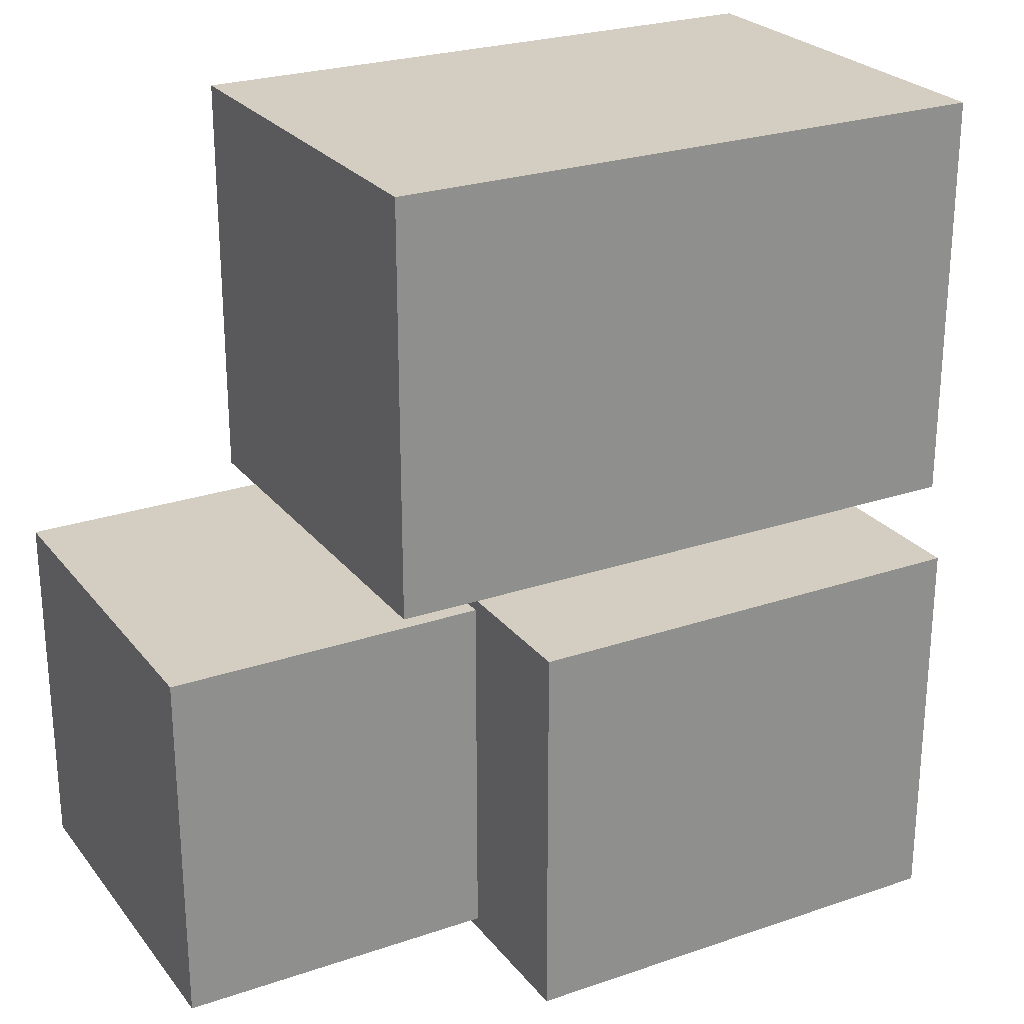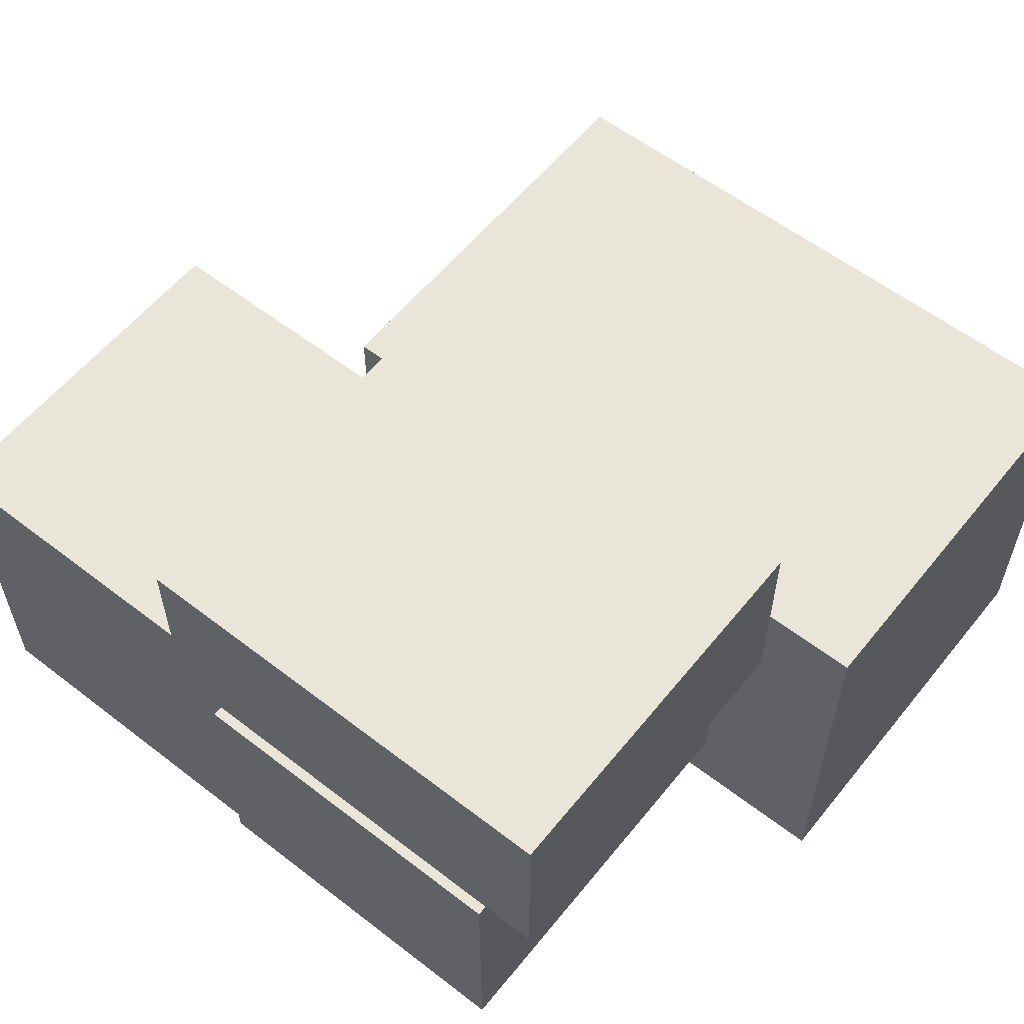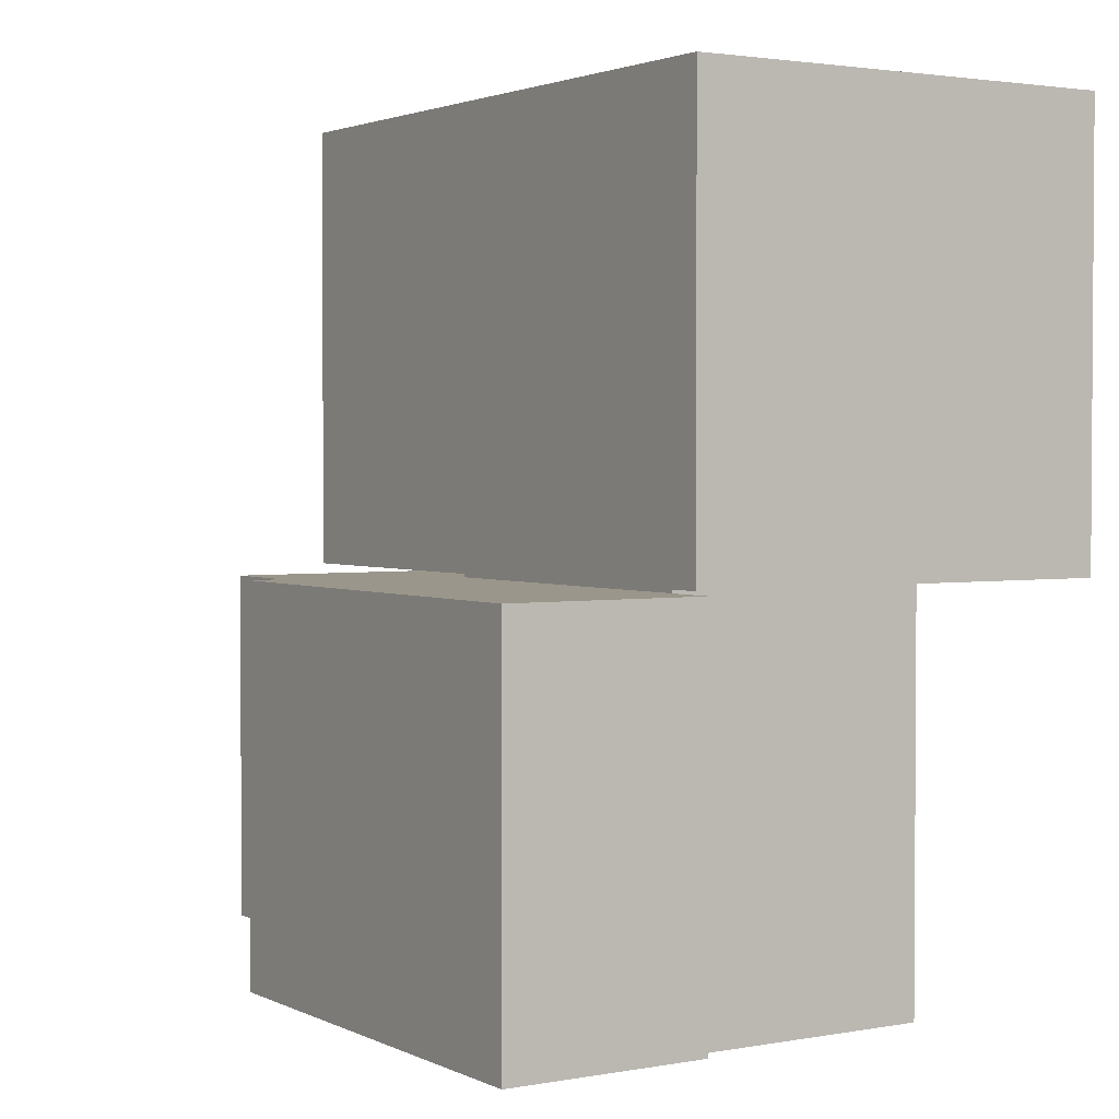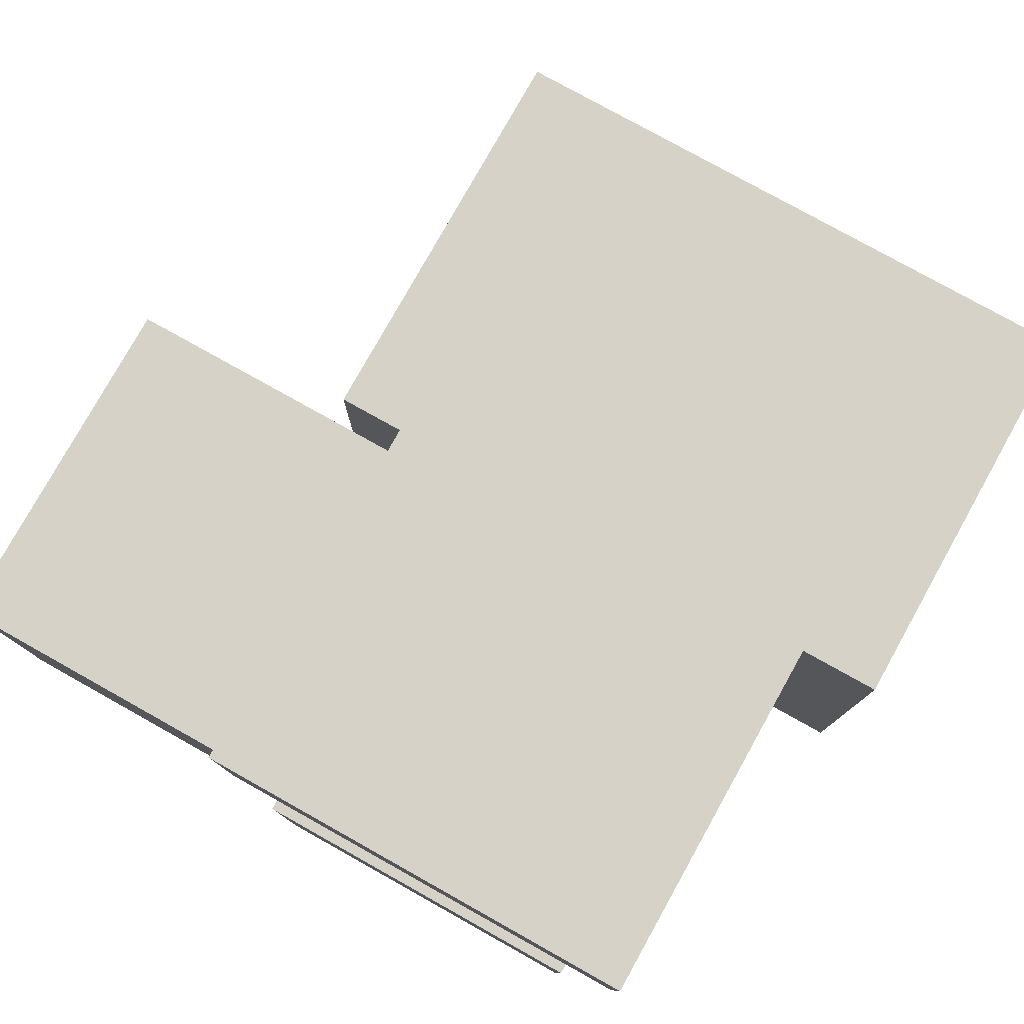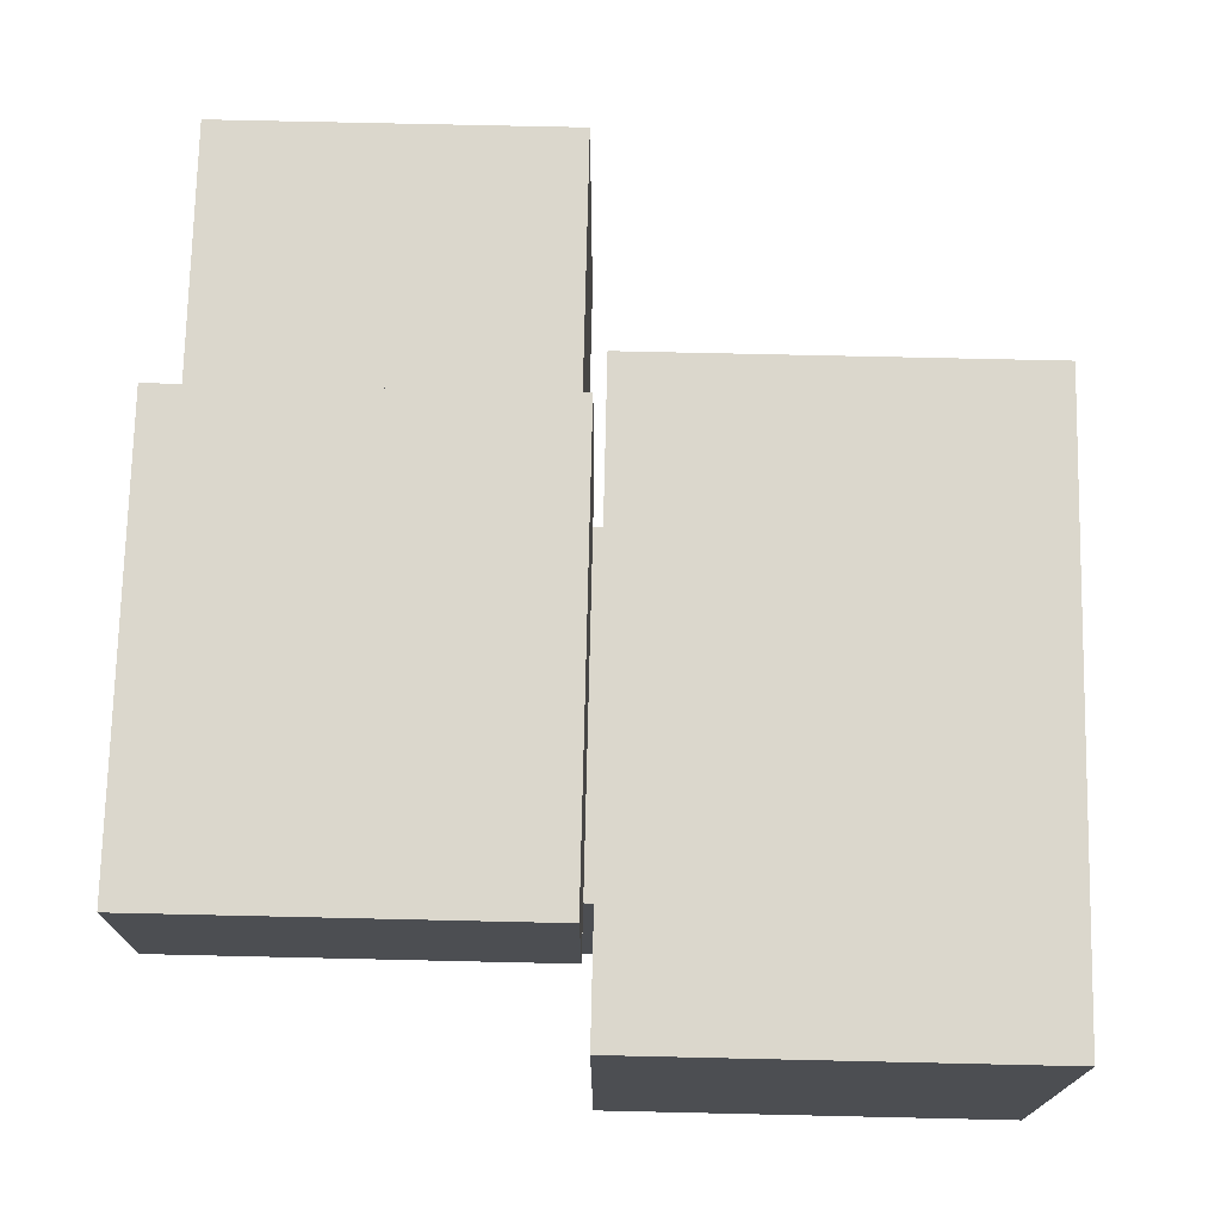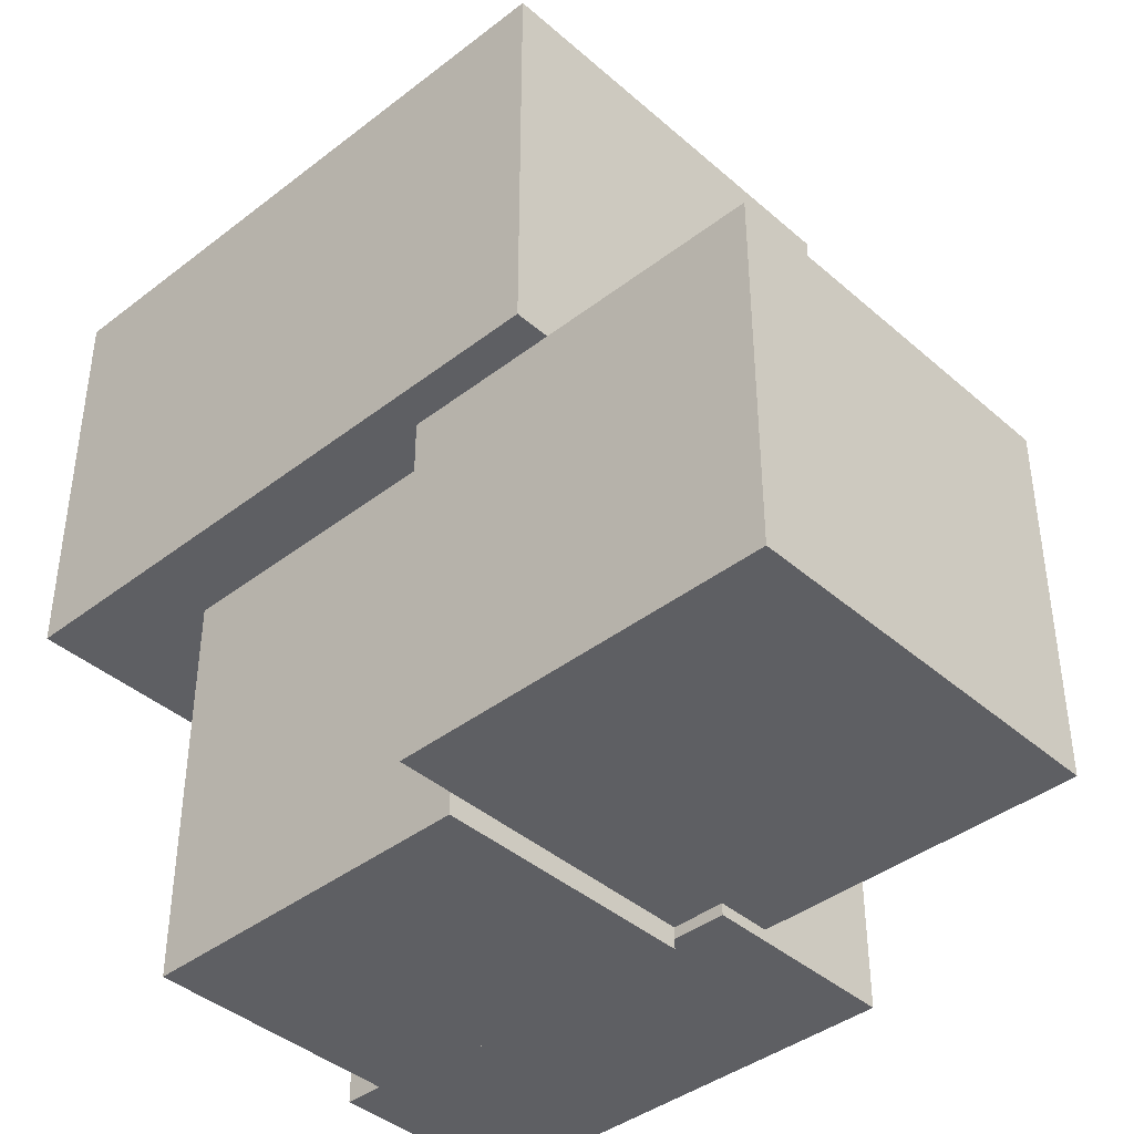
<metadata>
{"format":"obj","ext":"obj","renderer":"f3d","projection":"perspective","resolution":1024,"background":"white","views":[{"elev":25.2,"azim":151.1,"up":"+Z"},{"elev":58.0,"azim":-141.4,"up":"+Y"},{"elev":2.3,"azim":-122.5,"up":"+Z"},{"elev":78.5,"azim":-150.8,"up":"+Y"},{"elev":73.4,"azim":-88.7,"up":"+Y"},{"elev":-40.7,"azim":43.3,"up":"+Z"}]}
</metadata>
<code>
v -0.4123 -0.3178 -1.466
v -0.4123 -0.3178 -0.5
v -0.4123 0.3178 -1.466
v -0.4123 0.3178 -0.5
v 0.4123 -0.3178 -1.466
v 0.4123 -0.3178 -0.5
v 0.4123 0.3178 -1.466
v 0.4123 0.3178 -0.5
v -0.4123 -0.3178 -1.466
v -0.4123 -0.3178 -0.5
v 0.4123 -0.3178 -1.466
v 0.4123 -0.3178 -0.5
v -0.4123 0.3178 -1.466
v -0.4123 0.3178 -0.5
v 0.4123 0.3178 -1.466
v 0.4123 0.3178 -0.5
v -0.4123 -0.3178 -1.466
v 0.4123 -0.3178 -1.466
v -0.4123 0.3178 -1.466
v 0.4123 0.3178 -1.466
v -0.4123 -0.3178 -0.5
v 0.4123 -0.3178 -0.5
v -0.4123 0.3178 -0.5
v 0.4123 0.3178 -0.5
g grp1
f 1 2 4 3
f 5 7 8 6
f 9 11 12 10
f 13 14 16 15
f 17 19 20 18
f 21 22 24 23
v -0.75 -0.5 -0.5
v -0.75 -0.5 0.5
v -0.75 0.5 -0.5
v -0.75 0.5 0.5
v 0.75 -0.5 -0.5
v 0.75 -0.5 0.5
v 0.75 0.5 -0.5
v 0.75 0.5 0.5
v -0.75 -0.5 -0.5
v -0.75 -0.5 0.5
v 0.75 -0.5 -0.5
v 0.75 -0.5 0.5
v -0.75 0.5 -0.5
v -0.75 0.5 0.5
v 0.75 0.5 -0.5
v 0.75 0.5 0.5
v -0.75 -0.5 -0.5
v 0.75 -0.5 -0.5
v -0.75 0.5 -0.5
v 0.75 0.5 -0.5
v -0.75 -0.5 0.5
v 0.75 -0.5 0.5
v -0.75 0.5 0.5
v 0.75 0.5 0.5
g grp25
f 25 26 28 27
f 29 31 32 30
f 33 35 36 34
f 37 38 40 39
f 41 43 44 42
f 45 46 48 47
v -0.5394 0.3178 -1.442
v -0.5394 0.3178 -0.524
v -0.5394 0.7961 -1.442
v -0.5394 0.7961 -0.524
v 0.5394 0.3178 -1.442
v 0.5394 0.3178 -0.524
v 0.5394 0.7961 -1.442
v 0.5394 0.7961 -0.524
v -0.5394 0.3178 -1.442
v -0.5394 0.3178 -0.524
v 0.5394 0.3178 -1.442
v 0.5394 0.3178 -0.524
v -0.5394 0.7961 -1.442
v -0.5394 0.7961 -0.524
v 0.5394 0.7961 -1.442
v 0.5394 0.7961 -0.524
v -0.5394 0.3178 -1.442
v 0.5394 0.3178 -1.442
v -0.5394 0.7961 -1.442
v 0.5394 0.7961 -1.442
v -0.5394 0.3178 -0.524
v 0.5394 0.3178 -0.524
v -0.5394 0.7961 -0.524
v 0.5394 0.7961 -0.524
g grp49
f 49 50 52 51
f 53 55 56 54
f 57 59 60 58
f 61 62 64 63
f 65 67 68 66
f 69 70 72 71
v 0.4123 -0.4502 -1.414
v 0.4123 -0.4502 -0.5516
v 0.4123 0.4502 -1.414
v 0.4123 0.4502 -0.5516
v 1.301 -0.4502 -1.414
v 1.301 -0.4502 -0.5516
v 1.301 0.4502 -1.414
v 1.301 0.4502 -0.5516
v 0.4123 -0.4502 -1.414
v 0.4123 -0.4502 -0.5516
v 1.301 -0.4502 -1.414
v 1.301 -0.4502 -0.5516
v 0.4123 0.4502 -1.414
v 0.4123 0.4502 -0.5516
v 1.301 0.4502 -1.414
v 1.301 0.4502 -0.5516
v 0.4123 -0.4502 -1.414
v 1.301 -0.4502 -1.414
v 0.4123 0.4502 -1.414
v 1.301 0.4502 -1.414
v 0.4123 -0.4502 -0.5516
v 1.301 -0.4502 -0.5516
v 0.4123 0.4502 -0.5516
v 1.301 0.4502 -0.5516
g grp73
f 73 74 76 75
f 77 79 80 78
f 81 83 84 82
f 85 86 88 87
f 89 91 92 90
f 93 94 96 95

</code>
